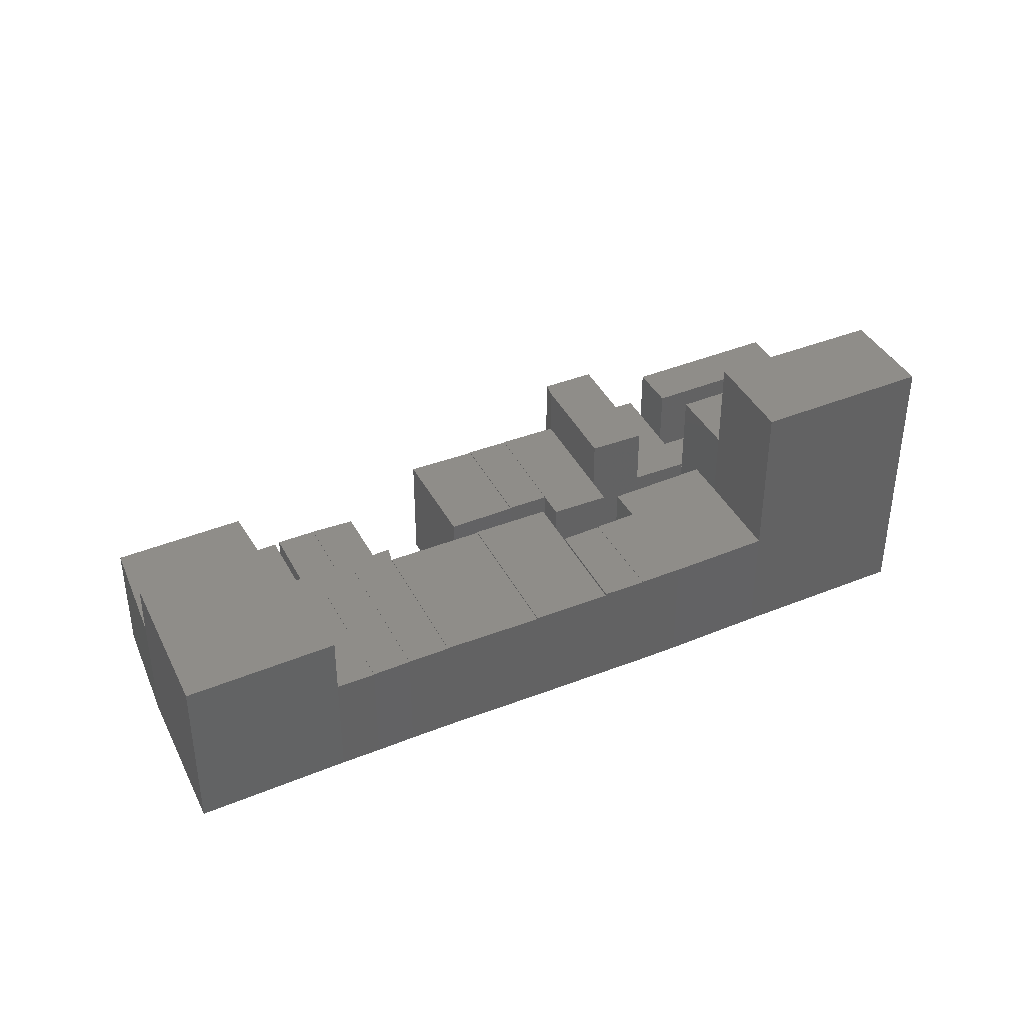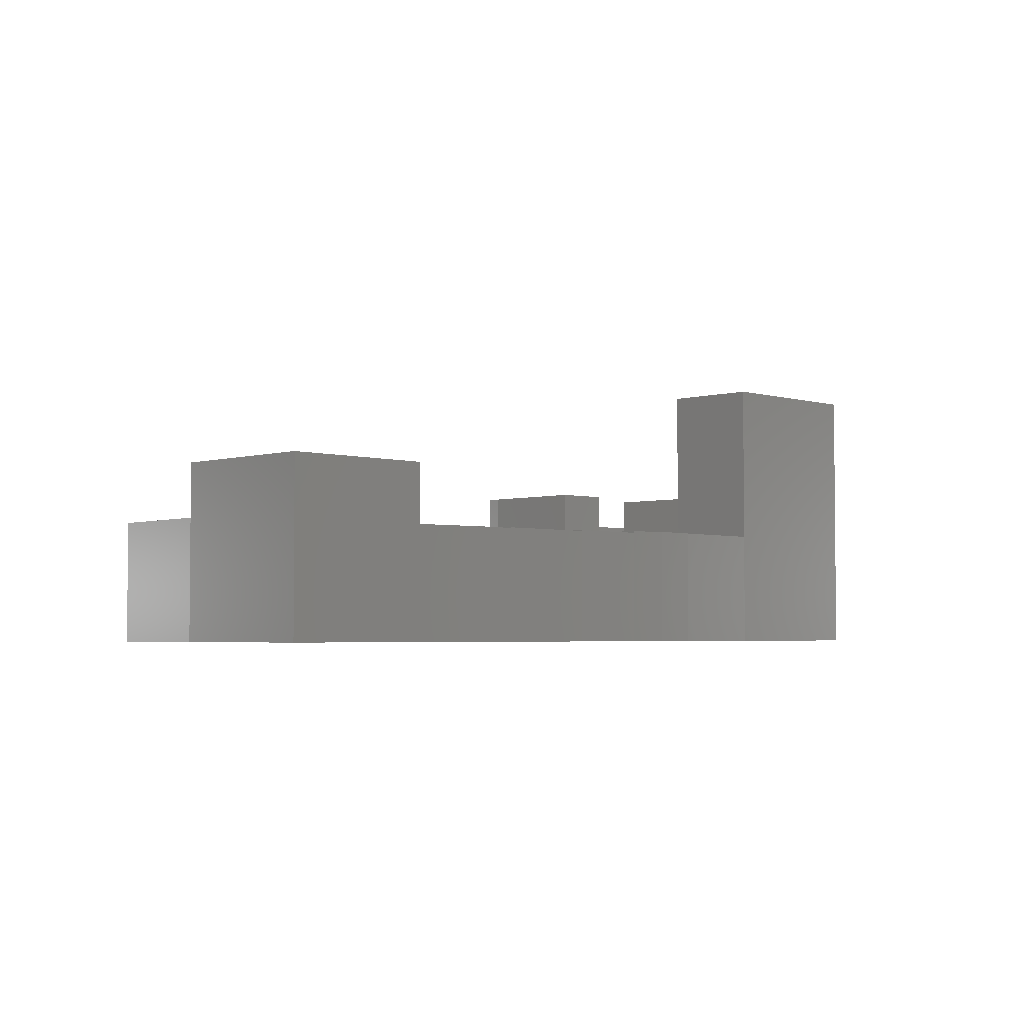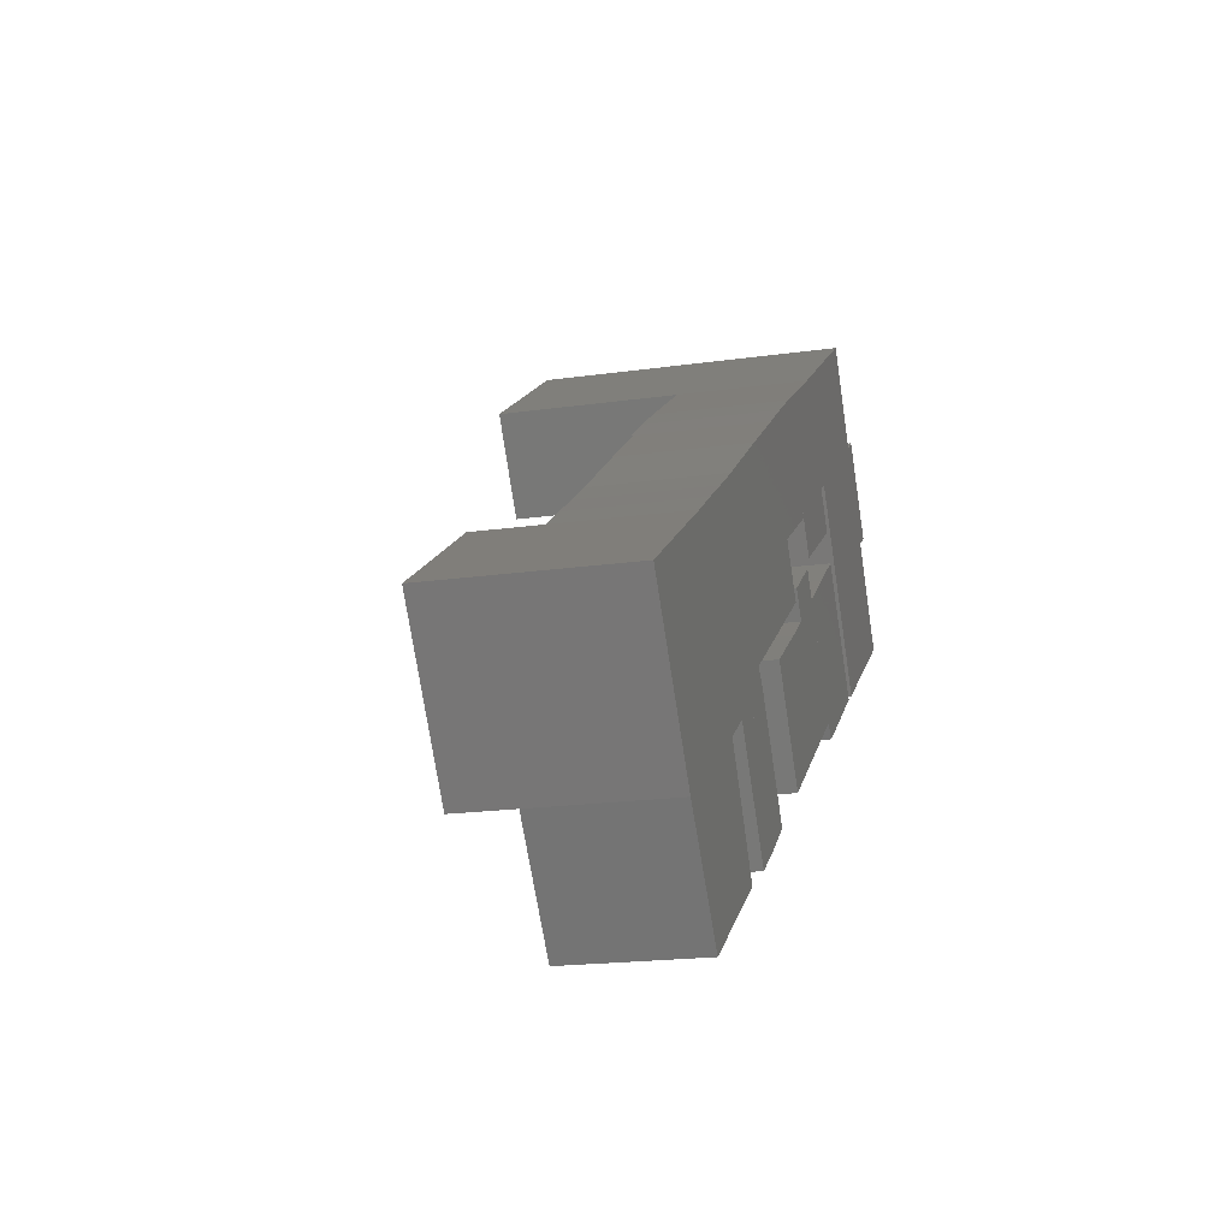
<metadata>
{"format":"stl","ext":"stl","renderer":"f3d","projection":"perspective","resolution":1024,"background":"white","views":[{"elev":40.5,"azim":120.2,"up":"+Z"},{"elev":-3.5,"azim":100.9,"up":"+Z"},{"elev":-19.0,"azim":105.2,"up":"+Y"}]}
</metadata>
<code>
# stl→obj: 343 verts, 686 faces
v -50.49 44.42 20.65
v -59.8 30.69 20.65
v -56.62 28.7 20.65
v -47.78 42.31 20.65
v -56.62 28.7 14.4
v -47.78 42.31 14.4
v -50.49 44.42 14.4
v -59.8 30.69 14.4
v -21.26 41.34 63.79
v -30.18 40.93 63.79
v -29.81 32.8 63.79
v -20.88 33.21 63.79
v -44.47 40.1 63.79
v -42.03 51.17 63.79
v -24.63 26.84 63.79
v -34.79 33.63 63.79
v -47.78 42.31 63.79
v -25.57 48 63.79
v -38.56 56.51 63.79
v -22.25 25.32 63.79
v -12.58 39.48 63.79
v -34.55 33.47 14.4
v -44.47 40.1 30.86
v -44.47 40.1 47.32
v -44.47 40.1 14.4
v -24.63 26.84 30.86
v -24.63 26.84 14.4
v -24.63 26.84 47.32
v -22.25 25.32 14.4
v -22.25 25.32 30.86
v -22.25 25.32 47.32
v -12.58 39.48 14.4
v -12.58 39.48 39.09
v -25.57 48 14.4
v -38.56 56.51 39.09
v -38.56 56.51 14.4
v -47.78 42.31 47.32
v -47.78 42.31 30.86
v -49.31 31 36.45
v -53.44 30.81 36.45
v -53.26 26.97 36.45
v -49.13 27.16 36.45
v -40.88 27.54 36.45
v -41.23 35.22 36.45
v -49.49 34.84 36.45
v -56.62 28.7 36.45
v -57.11 27.93 36.45
v -45.49 20.35 36.45
v -47.78 42.31 36.45
v -33.86 12.77 36.45
v -24.63 26.84 36.45
v -34.79 33.63 36.45
v -44.47 40.1 36.45
v -33.86 12.77 25.42
v -33.86 12.77 14.4
v -24.63 26.84 25.42
v -47.78 42.31 25.42
v -36.21 34.58 14.4
v -56.87 28.31 30.93
v -56.62 28.7 30.93
v -56.62 28.7 25.42
v -56.87 28.31 25.42
v -56.62 28.7 19.91
v -56.87 28.31 19.91
v -57.11 27.93 25.42
v -57.11 27.93 14.4
v -45.49 20.35 14.4
v -50.49 25.92 14.4
v -53.46 27.91 14.4
v -52.24 29.72 14.4
v -49.27 27.74 14.4
v -43.34 23.77 14.4
v -46.84 31.38 14.4
v -40.91 27.41 14.4
v -45.49 20.35 26.26
v -57.11 27.93 26.26
v -62.08 20.21 26.26
v -50.54 12.66 26.26
v -33.86 12.77 26.26
v -38.99 5.107 26.26
v -38.99 5.107 14.4
v -62.08 20.21 14.4
v -50.54 12.66 14.4
v -62.08 20.21 38.69
v -66.64 13.3 38.69
v -55.1 5.752 38.69
v -50.54 12.66 38.69
v -38.99 5.107 38.69
v -43.56 -1.8 38.69
v -43.56 -1.8 26.54
v -43.56 -1.8 14.4
v -38.99 5.107 26.54
v -62.08 20.21 26.54
v -66.64 13.3 14.4
v -66.64 13.3 26.54
v -55.1 5.752 14.4
v -34.71 6.048 32.96
v -41.12 -3.125 32.96
v -32.76 -8.921 32.96
v -26.35 0.2523 32.96
v -19.95 9.425 32.96
v -28.31 15.22 32.96
v -32.76 -8.921 14.4
v -26.35 0.2523 14.4
v -19.95 9.425 14.4
v -28.31 15.22 14.4
v -34.71 6.048 14.4
v -41.12 -3.125 14.4
v -23.06 -12.22 43.66
v -26.35 0.2523 43.66
v -32.76 -8.921 43.66
v -24.83 -14.24 43.66
v -11.95 3.742 43.66
v -19.95 9.425 43.66
v -24.83 -14.24 29.03
v -24.83 -14.24 14.4
v -23.06 -12.22 14.4
v -23.06 -12.22 29.03
v -11.95 3.742 14.4
v -11.95 3.742 29.03
v -19.95 9.425 29.03
v -32.76 -8.921 29.03
v -17.55 -8.831 34.79
v -17.4 -12.09 34.79
v -11.52 -11.82 34.79
v -11.82 -5.302 34.79
v -17.7 -5.574 34.79
v -20.49 -8.967 34.79
v -20.34 -12.22 34.79
v -22.28 -12.76 34.79
v -21.98 -12.97 34.79
v -14.37 -18.22 34.79
v -23.06 -12.22 34.79
v -11.95 3.742 34.79
v -3.464 -2.526 34.79
v -9.232 7.62 34.79
v -0.5768 1.588 34.79
v -21.29 -13.44 33.51
v -21.79 -13.1 33.51
v -21.79 -13.1 32.24
v -21.29 -13.44 32.24
v -20.31 -14.13 32.24
v -21.29 -13.44 29.69
v -20.31 -14.13 29.69
v -18.33 -15.49 29.69
v -20.31 -14.13 24.59
v -18.33 -15.49 24.59
v -22.28 -12.76 24.59
v -22.28 -12.76 14.4
v -14.37 -18.22 14.4
v -14.37 -18.22 24.59
v -3.464 -2.526 14.4
v -0.5768 1.588 24.59
v -0.5768 1.588 14.4
v -9.232 7.62 14.4
v -9.232 7.62 24.59
v -23.06 -12.22 24.59
v -16.15 -2.296 14.4
v -19.32 -11.36 14.4
v -20.43 -10.59 14.4
v -18.66 -8.063 14.4
v -17.56 -8.834 14.4
v -15.35 -10.37 14.4
v -14.03 -3.774 14.4
v -11.82 -5.315 14.4
v -3.464 -2.526 34.7
v -14.37 -18.22 34.7
v -8.145 -22.55 34.7
v 2.72 -6.739 34.7
v -8.145 -22.55 24.55
v -8.145 -22.55 14.4
v 2.72 -6.739 14.4
v 2.72 -6.739 24.55
v -3.464 -2.526 24.55
v -14.37 -18.22 24.55
v 2.72 -6.739 34.57
v -8.145 -22.55 34.57
v 2.054 -29.69 34.57
v 12.97 -13.49 34.57
v 2.054 -29.69 24.48
v 2.054 -29.69 14.4
v 12.97 -13.49 14.4
v 12.97 -13.49 24.48
v 2.72 -6.739 24.48
v -8.145 -22.55 24.48
v -12.58 39.48 34.92
v -22.25 25.32 34.92
v -7.278 14.92 34.92
v -26.1 19.53 34.92
v -10.62 9.825 34.92
v 2.508 29.85 34.92
v 2.508 29.85 24.66
v -10.62 9.825 24.66
v -4.056 19.84 14.4
v -10.62 9.825 14.4
v 2.508 29.85 14.4
v -12.58 39.48 24.66
v -26.1 19.53 14.4
v -26.1 19.53 24.66
v 2.508 29.85 34.94
v -7.278 14.92 34.94
v -0.6818 10.82 34.94
v 8.942 25.6 34.94
v -0.6818 10.82 24.67
v -0.6818 10.82 14.4
v 8.942 25.6 14.4
v 8.942 25.6 24.67
v 2.508 29.85 24.67
v -7.278 14.92 14.4
v -7.278 14.92 24.67
v 8.942 25.6 34.85
v -0.6818 10.82 34.85
v 5.571 6.928 34.85
v 15.35 21.19 34.85
v 5.571 6.928 24.63
v 5.571 6.928 14.4
v 15.35 21.19 14.4
v 15.35 21.19 24.63
v 8.942 25.6 24.63
v -0.6818 10.82 24.63
v 5.571 6.928 34.5
v 0.2495 -0.8242 34.5
v 11.99 -8.809 34.5
v 19.54 2.2 34.5
v 27.09 13.21 34.5
v 15.35 21.19 34.5
v 11.99 -8.809 24.45
v 11.99 -8.809 14.4
v 19.54 2.2 14.4
v 27.09 13.21 24.45
v 27.09 13.21 14.4
v 15.35 21.19 24.45
v 7.8 10.19 14.4
v 0.2495 -0.8242 24.45
v 0.2495 -0.8242 14.4
v 19.54 2.2 34.32
v 11.99 -8.809 34.32
v 26.88 -18.82 34.32
v 34.39 -7.929 34.32
v 41.9 2.963 34.32
v 27.09 13.21 34.32
v 26.88 -18.82 14.4
v 34.39 -7.929 14.4
v 41.9 2.963 14.4
v 25.76 -33.85 25.87
v 13.46 -37.6 25.87
v 19.9 -42.36 25.87
v 31.62 -25.35 25.87
v 24.63 -21.01 25.87
v 19.9 -42.36 14.4
v 25.76 -33.85 14.4
v 31.62 -25.35 14.4
v 24.63 -21.01 14.4
v 13.46 -37.6 14.4
v 25.76 -33.85 25.83
v 19.9 -42.36 25.83
v 25.91 -46.41 25.83
v 31.75 -37.87 25.83
v 31.62 -25.35 25.83
v 37.58 -29.32 25.83
v 25.91 -46.41 14.4
v 31.75 -37.87 14.4
v 37.58 -29.32 14.4
v 26.88 -18.82 34.21
v 24.63 -21.01 34.21
v 31.62 -25.35 34.21
v 39.92 -13.3 34.21
v 41.9 2.963 34.21
v 34.39 -7.929 34.21
v 48.23 -1.247 34.21
v 39.92 -13.3 14.4
v 48.23 -1.247 14.4
v 39.92 -13.3 34.15
v 31.62 -25.35 34.15
v 37.58 -29.32 34.15
v 45.81 -17.17 34.15
v 48.23 -1.247 34.15
v 54.03 -5.013 34.15
v 45.81 -17.17 14.4
v 54.03 -5.013 14.4
v 45.81 -17.17 34.09
v 37.58 -29.32 34.09
v 43.42 -33.24 34.09
v 51.64 -21.08 34.09
v 54.03 -5.013 34.09
v 59.87 -8.918 34.09
v 43.42 -33.24 14.4
v 51.64 -21.08 14.4
v 59.87 -8.918 14.4
v 51.64 -21.08 44.44
v 43.42 -33.24 44.44
v 54.71 -40.07 44.44
v 71.33 -16.29 44.44
v 59.87 -8.918 44.44
v 74.4 -35.29 44.44
v 82.8 -23.67 44.44
v 66 -46.91 44.44
v 66 -46.91 29.42
v 66 -46.91 14.4
v 74.4 -35.29 14.4
v 82.8 -23.67 29.42
v 82.8 -23.67 14.4
v 71.33 -16.29 14.4
v 59.87 -8.918 29.42
v 43.42 -33.24 29.42
v 54.71 -40.07 14.4
v 54.71 -40.07 35.16
v 43.42 -33.24 35.16
v 33.09 -50.08 35.16
v 43.07 -56.59 35.16
v 59.52 -55.01 35.16
v 66 -46.91 35.16
v 53.04 -63.11 35.16
v 66 -46.91 24.78
v 53.04 -63.11 24.78
v 59.52 -55.01 14.4
v 53.04 -63.11 14.4
v 43.42 -33.24 24.78
v 33.09 -50.08 14.4
v 33.09 -50.08 24.78
v 43.07 -56.59 14.4
v -43.89 19.78 15.55
v -35.02 33.28 15.55
v -35.02 33.28 42.55
v -43.89 19.78 42.55
v -44.77 39.63 15.55
v -44.77 39.63 42.55
v -53.65 26.14 15.55
v -53.65 26.14 42.55
v -33.86 12.77 15.45
v -24.63 26.84 15.45
v -24.63 26.84 43.45
v -33.86 12.77 43.45
v -34.79 33.63 15.45
v -34.79 33.63 43.45
v -44.47 40.1 15.45
v -44.47 40.1 43.45
v -47.78 42.31 15.45
v -47.78 42.31 43.45
v -56.62 28.7 15.45
v -56.62 28.7 43.45
v -57.11 27.93 15.45
v -57.11 27.93 43.45
f 1 2 3
f 3 4 1
f 3 5 6
f 3 6 4
f 4 6 7
f 4 7 1
f 1 7 8
f 1 8 2
f 2 8 5
f 2 5 3
f 6 5 8
f 8 7 6
f 9 10 11
f 9 11 12
f 13 10 14
f 15 11 16
f 13 16 10
f 17 13 14
f 18 19 14
f 11 10 16
f 12 15 20
f 21 12 20
f 14 10 18
f 9 18 10
f 18 9 21
f 9 12 21
f 15 12 11
f 22 16 23
f 13 24 16
f 23 16 24
f 22 23 25
f 26 22 27
f 22 26 28
f 28 15 16
f 22 28 16
f 26 27 29
f 26 29 30
f 15 28 31
f 15 31 20
f 28 26 30
f 28 30 31
f 30 29 32
f 30 32 33
f 33 31 30
f 33 21 20
f 33 20 31
f 34 18 33
f 33 18 21
f 34 33 32
f 35 34 36
f 35 19 18
f 34 35 18
f 37 14 35
f 35 14 19
f 35 36 6
f 35 6 38
f 14 37 17
f 35 38 37
f 38 6 25
f 38 25 23
f 17 37 24
f 17 24 13
f 37 38 23
f 37 23 24
f 25 36 34
f 36 25 6
f 25 34 22
f 22 34 27
f 32 27 34
f 32 29 27
f 39 40 41
f 39 41 42
f 39 42 43
f 44 45 39
f 43 44 39
f 41 46 47
f 48 41 47
f 48 42 41
f 40 49 46
f 40 46 41
f 40 39 45
f 45 49 40
f 50 43 48
f 43 50 51
f 52 43 51
f 53 49 45
f 53 44 52
f 43 52 44
f 45 44 53
f 48 43 42
f 54 55 27
f 54 27 56
f 50 54 56
f 50 56 51
f 57 52 56
f 56 52 51
f 58 56 27
f 57 58 6
f 49 53 57
f 57 53 52
f 58 57 56
f 59 60 61
f 59 61 62
f 62 61 63
f 62 63 64
f 63 6 5
f 64 63 5
f 57 6 63
f 60 49 57
f 57 61 60
f 61 57 63
f 46 49 60
f 65 62 64
f 5 66 64
f 66 65 64
f 47 46 59
f 59 46 60
f 59 65 47
f 65 59 62
f 67 48 65
f 65 48 47
f 67 65 66
f 54 67 55
f 54 50 48
f 67 54 48
f 68 69 70
f 68 70 71
f 72 71 73
f 72 73 74
f 70 6 73
f 6 58 74
f 6 74 73
f 71 70 73
f 5 6 70
f 69 66 5
f 68 66 69
f 70 69 5
f 74 58 27
f 55 74 27
f 67 68 72
f 72 68 71
f 72 55 67
f 55 72 74
f 66 68 67
f 75 76 77
f 78 75 77
f 75 78 79
f 80 79 78
f 80 81 55
f 80 55 79
f 79 55 67
f 79 67 75
f 66 76 75
f 66 75 67
f 76 66 82
f 76 82 77
f 78 77 82
f 78 82 83
f 83 81 80
f 83 80 78
f 83 82 67
f 66 67 82
f 81 67 55
f 83 67 81
f 84 85 86
f 87 84 86
f 88 87 89
f 86 89 87
f 90 91 81
f 90 81 92
f 89 90 92
f 89 92 88
f 92 81 83
f 92 87 88
f 87 92 83
f 83 93 87
f 93 84 87
f 82 93 83
f 93 82 94
f 93 94 95
f 84 93 95
f 84 95 85
f 96 86 95
f 95 86 85
f 96 95 94
f 90 96 91
f 90 89 86
f 96 90 86
f 96 94 82
f 83 96 82
f 91 83 81
f 96 83 91
f 97 98 99
f 100 97 99
f 101 102 100
f 97 100 102
f 103 104 100
f 103 100 99
f 101 100 104
f 101 104 105
f 101 105 106
f 101 106 102
f 97 102 106
f 97 106 107
f 107 108 98
f 107 98 97
f 98 108 103
f 98 103 99
f 104 106 105
f 103 107 104
f 104 107 106
f 103 108 107
f 109 110 111
f 112 109 111
f 110 113 114
f 109 113 110
f 115 116 117
f 115 117 118
f 112 115 118
f 112 118 109
f 118 117 119
f 118 119 120
f 109 118 120
f 109 120 113
f 120 119 105
f 120 105 121
f 113 120 121
f 113 121 114
f 104 110 121
f 121 110 114
f 104 121 105
f 122 104 103
f 122 111 110
f 104 122 110
f 122 103 116
f 122 116 115
f 111 122 115
f 111 115 112
f 103 104 117
f 105 119 104
f 116 103 117
f 119 117 104
f 123 124 125
f 126 127 123
f 125 126 123
f 123 128 129
f 123 129 124
f 129 130 131
f 132 124 129
f 133 130 129
f 134 133 128
f 128 133 129
f 127 128 123
f 132 129 131
f 132 125 124
f 135 126 125
f 125 132 135
f 134 127 126
f 135 136 134
f 136 135 137
f 135 134 126
f 128 127 134
f 138 139 140
f 138 140 141
f 142 141 143
f 142 143 144
f 145 144 146
f 145 146 147
f 148 146 144
f 148 144 143
f 141 140 143
f 148 143 140
f 146 148 149
f 130 148 140
f 139 131 130
f 138 131 139
f 140 139 130
f 147 146 149
f 147 150 151
f 147 149 150
f 151 145 147
f 138 141 142
f 132 142 145
f 144 145 142
f 151 132 145
f 138 142 132
f 131 138 132
f 151 150 152
f 151 135 132
f 135 151 152
f 152 153 135
f 153 137 135
f 154 153 152
f 153 154 155
f 153 155 156
f 137 153 156
f 137 156 136
f 157 134 156
f 156 134 136
f 158 156 155
f 157 158 117
f 157 133 134
f 158 157 156
f 157 117 149
f 157 149 148
f 133 157 148
f 133 148 130
f 159 160 161
f 159 161 162
f 163 162 164
f 163 164 165
f 164 158 155
f 165 164 155
f 161 158 164
f 160 149 117
f 117 161 160
f 161 117 158
f 160 159 149
f 164 162 161
f 152 165 154
f 150 165 152
f 163 159 162
f 159 163 150
f 165 150 163
f 149 159 150
f 154 165 155
f 166 167 168
f 168 169 166
f 170 171 172
f 170 172 173
f 168 170 173
f 168 173 169
f 173 172 152
f 173 152 174
f 169 173 174
f 169 174 166
f 174 152 150
f 174 150 175
f 166 174 175
f 166 175 167
f 175 150 171
f 175 171 170
f 167 175 170
f 167 170 168
f 150 172 171
f 172 150 152
f 176 177 178
f 178 179 176
f 180 181 182
f 180 182 183
f 178 180 183
f 178 183 179
f 183 182 172
f 183 172 184
f 179 183 184
f 179 184 176
f 184 172 171
f 184 171 185
f 176 184 185
f 176 185 177
f 185 171 181
f 185 181 180
f 177 185 180
f 177 180 178
f 172 181 171
f 181 172 182
f 186 187 188
f 189 190 187
f 186 188 191
f 190 188 187
f 192 188 193
f 193 188 190
f 194 193 195
f 192 194 196
f 192 191 188
f 194 192 193
f 192 196 32
f 192 32 197
f 191 192 197
f 191 197 186
f 197 32 29
f 197 187 186
f 187 197 29
f 187 29 198
f 187 198 199
f 199 189 187
f 199 198 195
f 199 195 193
f 189 199 193
f 189 193 190
f 32 196 194
f 29 32 194
f 198 29 195
f 194 195 29
f 200 201 202
f 202 203 200
f 204 205 206
f 204 206 207
f 202 204 207
f 202 207 203
f 207 206 196
f 207 196 208
f 203 207 208
f 203 208 200
f 208 196 209
f 208 209 210
f 200 208 210
f 200 210 201
f 210 209 205
f 210 205 204
f 201 210 204
f 201 204 202
f 196 205 209
f 205 196 206
f 211 212 213
f 213 214 211
f 215 216 217
f 215 217 218
f 213 215 218
f 213 218 214
f 218 217 206
f 218 206 219
f 214 218 219
f 214 219 211
f 219 206 205
f 219 205 220
f 211 219 220
f 211 220 212
f 220 205 216
f 220 216 215
f 212 220 215
f 212 215 213
f 206 216 205
f 216 206 217
f 221 222 223
f 224 221 223
f 225 226 224
f 221 224 226
f 227 228 229
f 227 224 223
f 224 227 229
f 229 230 224
f 230 225 224
f 231 230 229
f 230 231 217
f 230 217 232
f 225 230 232
f 225 232 226
f 232 217 233
f 232 221 226
f 234 232 233
f 232 234 221
f 234 222 221
f 235 234 233
f 234 235 228
f 234 228 227
f 222 234 227
f 222 227 223
f 217 231 229
f 233 217 229
f 235 233 228
f 229 228 233
f 236 237 238
f 239 236 238
f 240 241 239
f 236 239 241
f 242 243 239
f 242 239 238
f 240 239 243
f 240 243 244
f 240 244 231
f 240 231 241
f 231 229 236
f 231 236 241
f 237 236 229
f 237 229 228
f 237 228 242
f 237 242 238
f 242 228 229
f 243 242 229
f 243 229 244
f 231 244 229
f 245 246 247
f 248 249 245
f 246 245 249
f 245 247 250
f 245 250 251
f 251 252 248
f 251 248 245
f 248 252 253
f 248 253 249
f 249 253 254
f 249 254 246
f 246 254 250
f 246 250 247
f 251 250 254
f 251 253 252
f 254 253 251
f 255 256 257
f 258 255 257
f 259 258 260
f 255 258 259
f 261 262 258
f 261 258 257
f 260 258 262
f 260 262 263
f 260 263 252
f 260 252 259
f 255 259 252
f 255 252 251
f 251 250 256
f 251 256 255
f 256 250 261
f 256 261 257
f 262 251 252
f 261 250 251
f 251 262 261
f 252 263 262
f 264 265 266
f 267 264 266
f 268 269 267
f 264 267 269
f 267 270 268
f 267 266 252
f 267 252 271
f 271 272 270
f 271 270 267
f 270 272 244
f 270 244 268
f 269 268 244
f 269 244 243
f 243 242 264
f 243 264 269
f 264 242 253
f 264 253 265
f 265 253 252
f 265 252 266
f 252 253 242
f 271 252 242
f 272 243 244
f 243 272 271
f 242 243 271
f 273 274 275
f 276 273 275
f 277 276 278
f 273 276 277
f 263 279 276
f 263 276 275
f 278 276 279
f 278 279 280
f 278 280 272
f 278 272 277
f 272 271 273
f 272 273 277
f 274 273 271
f 274 271 252
f 274 252 263
f 274 263 275
f 271 279 263
f 272 280 279
f 279 271 272
f 263 252 271
f 281 282 283
f 284 281 283
f 285 284 286
f 281 284 285
f 284 283 287
f 284 287 288
f 288 289 286
f 288 286 284
f 286 289 280
f 286 280 285
f 281 285 280
f 281 280 279
f 279 263 282
f 279 282 281
f 282 263 287
f 282 287 283
f 288 279 280
f 287 263 279
f 279 288 287
f 280 289 288
f 290 291 292
f 290 293 294
f 295 290 292
f 290 295 293
f 295 296 293
f 297 295 292
f 298 299 300
f 298 295 297
f 295 298 300
f 300 301 295
f 301 296 295
f 302 301 300
f 303 293 301
f 301 293 296
f 303 301 302
f 304 303 289
f 304 294 293
f 303 304 293
f 304 289 288
f 304 290 294
f 290 304 288
f 288 305 290
f 305 291 290
f 287 305 288
f 306 292 305
f 305 292 291
f 306 305 287
f 298 306 299
f 298 297 292
f 306 298 292
f 303 302 300
f 303 288 289
f 306 303 300
f 303 306 288
f 306 287 288
f 299 306 300
f 307 308 309
f 310 307 309
f 310 311 307
f 311 312 307
f 313 311 310
f 314 311 315
f 315 311 313
f 316 315 317
f 314 316 299
f 314 312 311
f 316 314 315
f 306 307 314
f 314 307 312
f 306 314 299
f 318 306 287
f 318 308 307
f 306 318 307
f 318 287 319
f 318 319 320
f 308 318 320
f 308 320 309
f 320 319 321
f 320 310 309
f 310 320 321
f 321 315 310
f 315 313 310
f 317 315 321
f 306 321 319
f 287 306 319
f 316 306 299
f 316 317 321
f 306 316 321
f 322 323 324
f 322 324 325
f 323 326 327
f 323 327 324
f 326 328 329
f 326 329 327
f 328 322 325
f 328 325 329
f 326 322 328
f 322 326 323
f 327 329 325
f 325 324 327
f 330 331 332
f 330 332 333
f 331 334 335
f 331 335 332
f 334 336 337
f 334 337 335
f 336 338 339
f 336 339 337
f 338 340 341
f 338 341 339
f 340 342 343
f 340 343 341
f 342 330 333
f 342 333 343
f 338 336 340
f 342 340 330
f 334 331 330
f 334 340 336
f 330 340 334
f 339 341 337
f 343 333 341
f 335 333 332
f 335 337 341
f 333 335 341

</code>
